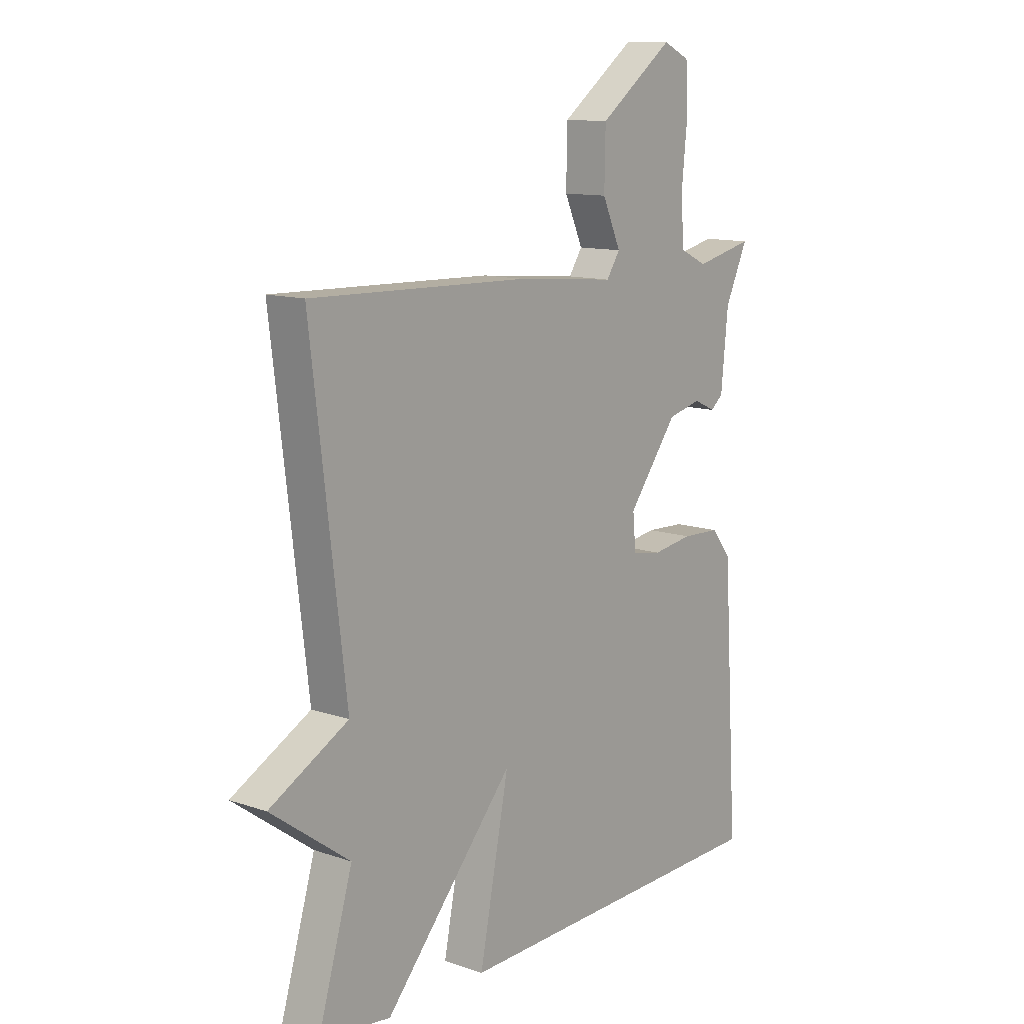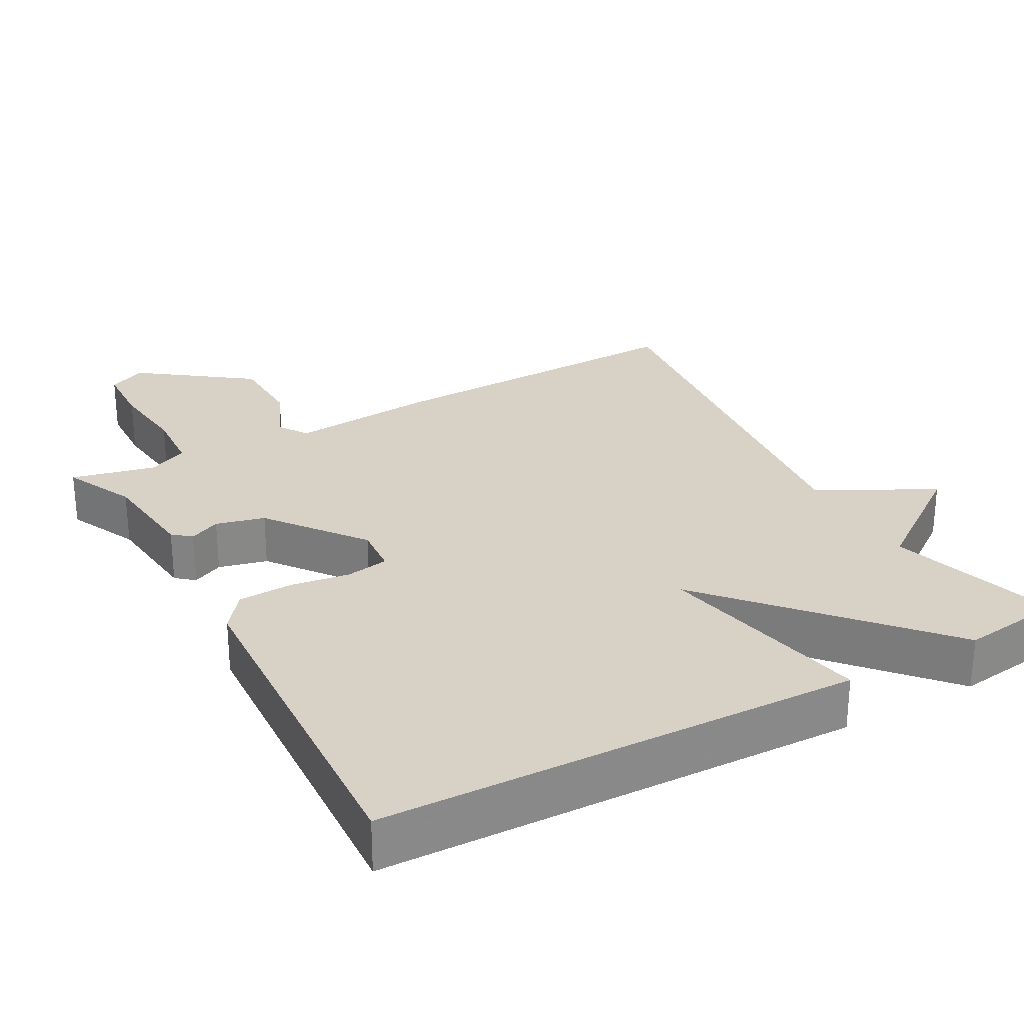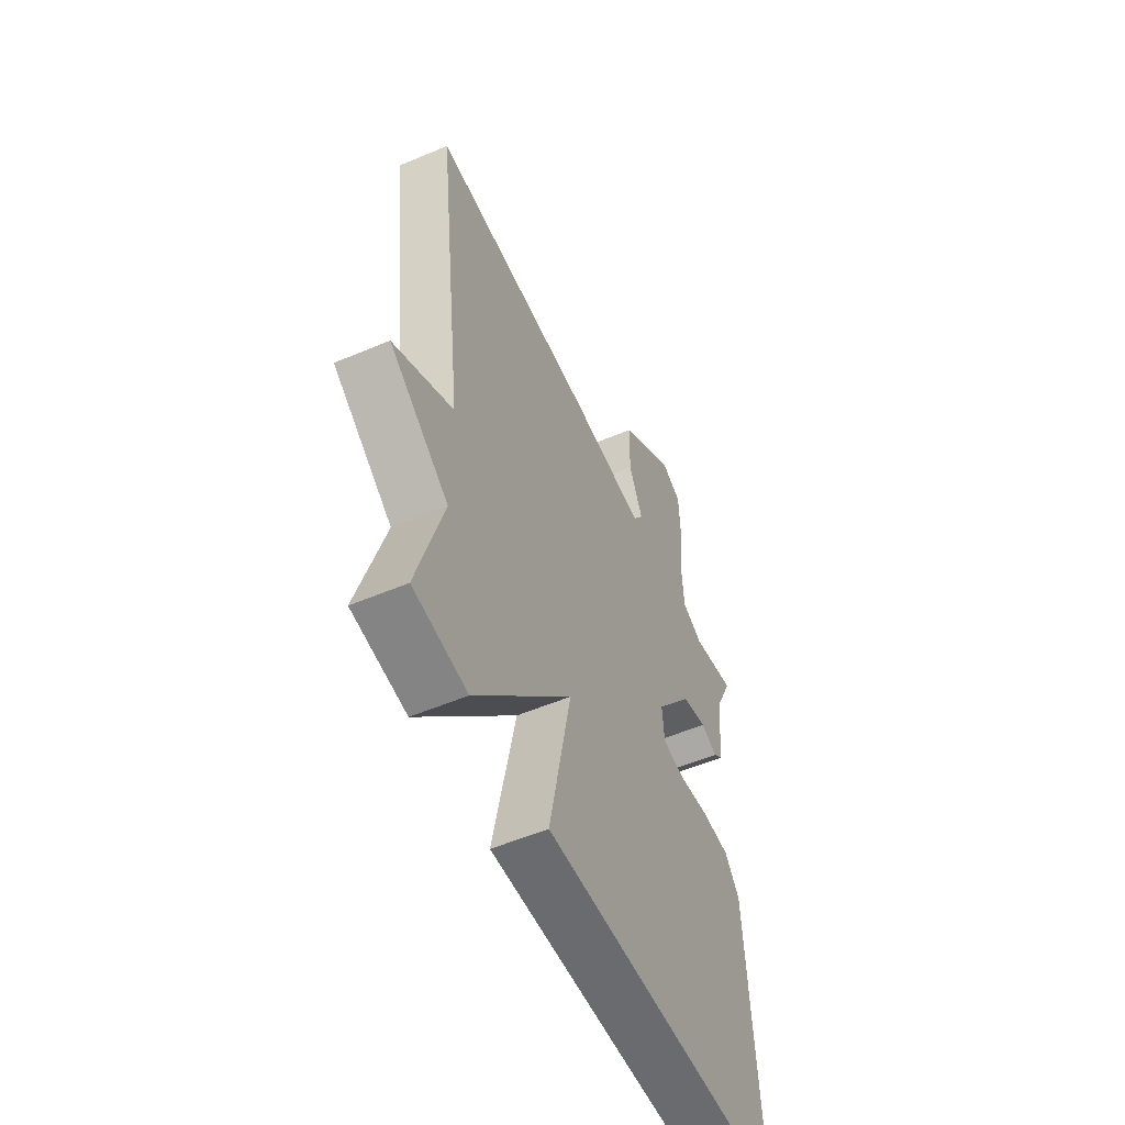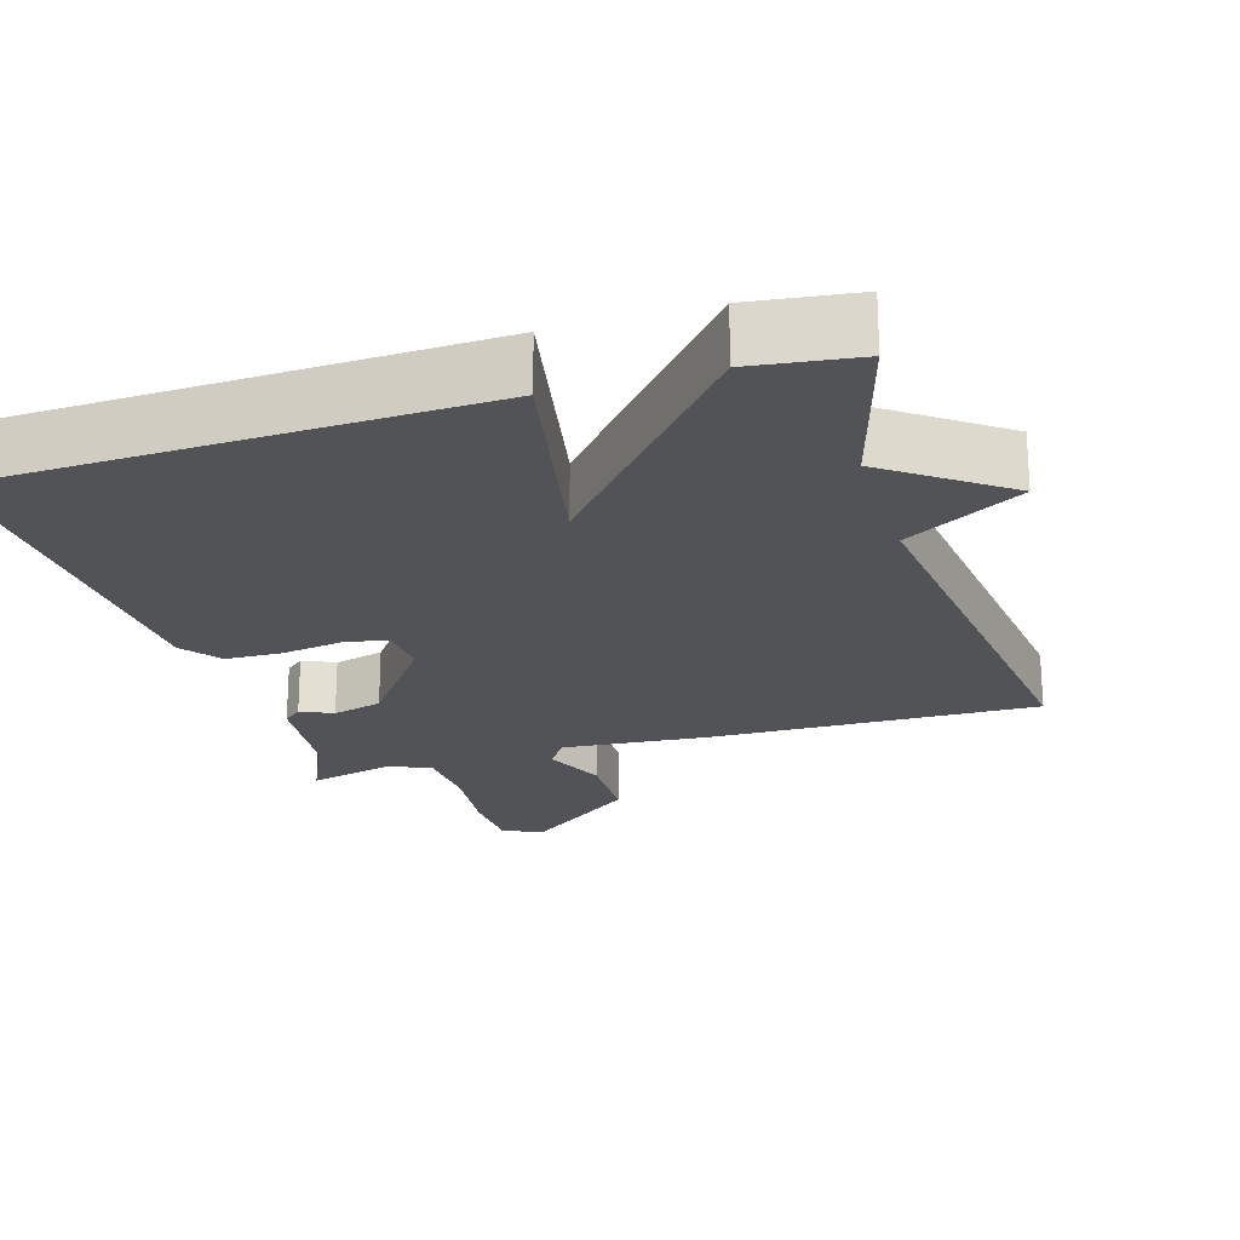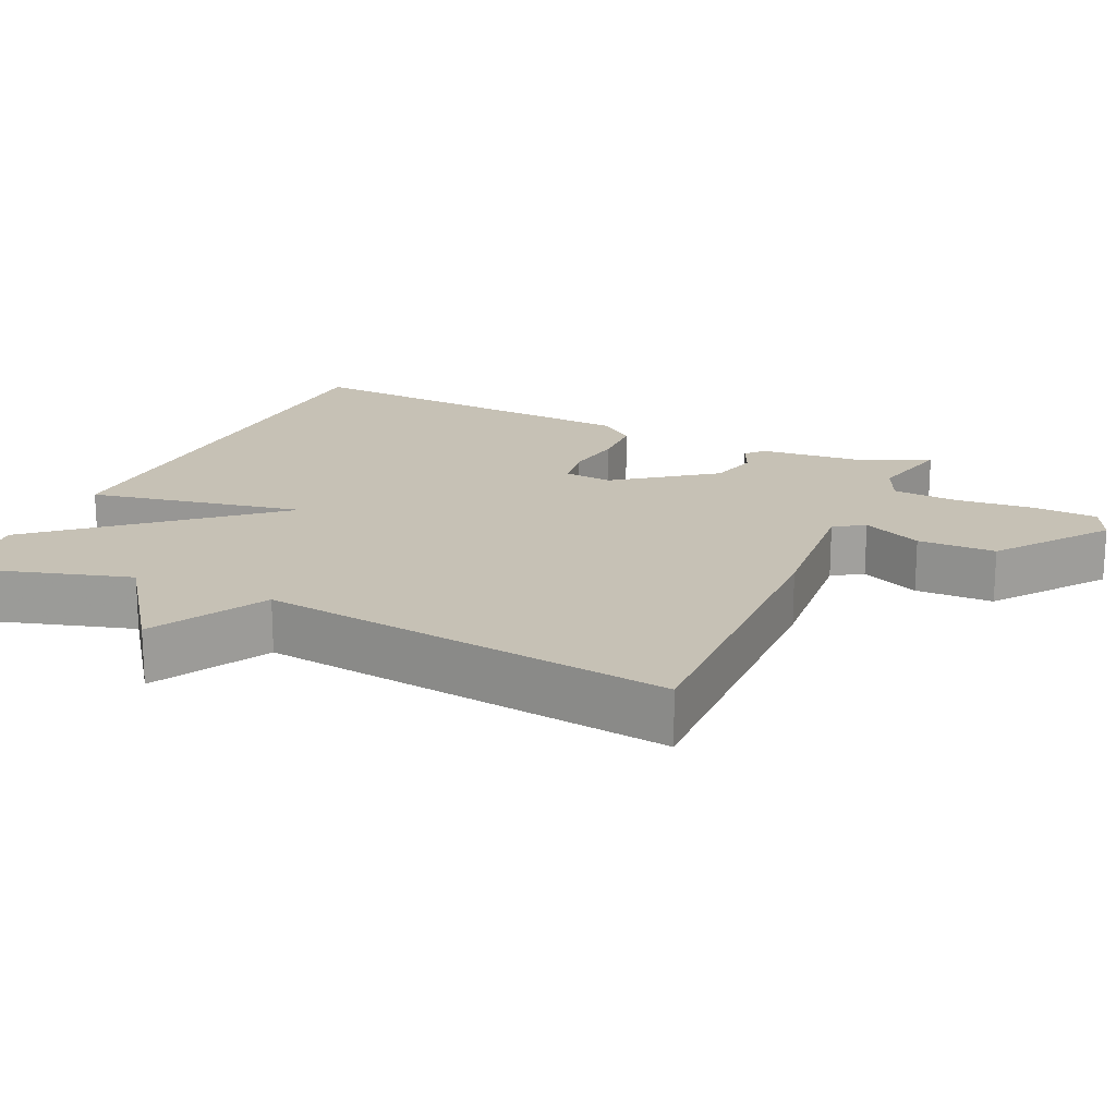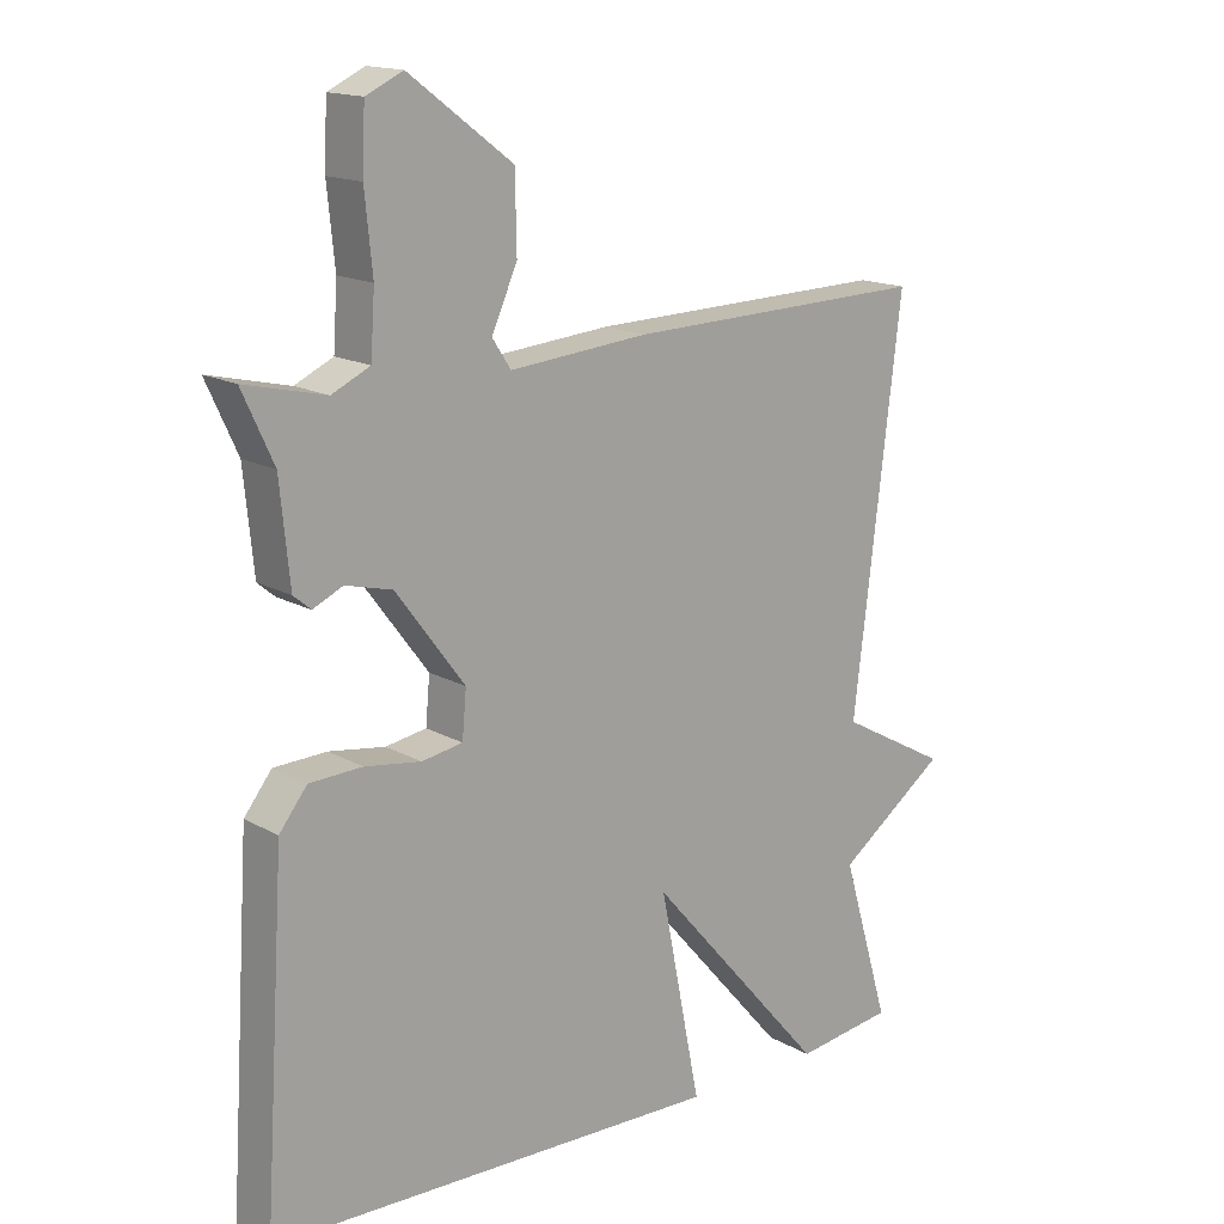
<metadata>
{"format":"obj","ext":"obj","renderer":"f3d","projection":"perspective","resolution":1024,"background":"white","views":[{"elev":12.0,"azim":-51.0,"up":"+Z"},{"elev":27.4,"azim":150.8,"up":"+Y"},{"elev":-54.8,"azim":-65.9,"up":"+Z"},{"elev":-22.2,"azim":-163.0,"up":"+Y"},{"elev":18.8,"azim":-65.3,"up":"+Y"},{"elev":15.7,"azim":139.4,"up":"+Z"}]}
</metadata>
<code>
v -0.5 0.07 -0.5
v -0.431 0.07 -0.267
v -0.588 0.07 -0.153
v -0.431 0.07 -0.067
v -0.5 0.07 0.5
v -0.064 0.07 0.488
v 0.136 0.07 0.47
v 0.163 0.07 0.511
v 0.126 0.07 0.593
v 0.128 0.07 0.7
v 0.277 0.07 0.811
v 0.33 0.07 0.786
v 0.334 0.07 0.697
v 0.323 0.07 0.588
v 0.329 0.07 0.499
v 0.384 0.07 0.473
v 0.5 0.07 0.5
v 0.455 0.07 0.402
v 0.441 0.07 0.261
v 0.416 0.07 0.24
v 0.373 0.07 0.26
v 0.306 0.07 0.243
v 0.207 0.07 0.111
v 0.213 0.07 0.044
v 0.272 0.07 0.034
v 0.353 0.07 0.046
v 0.429 0.07 0.043
v 0.469 0.07 -0.008
v 0.5 0.07 -0.5
v -0.158 0.07 -0.519
v -0.099 0.07 -0.221
v -0.358 0.07 -0.519
v -0.5 0 -0.5
v -0.431 0 -0.267
v -0.588 0 -0.153
v -0.431 0 -0.067
v -0.5 0 0.5
v -0.064 0 0.488
v 0.136 0 0.47
v 0.163 0 0.511
v 0.126 0 0.593
v 0.128 0 0.7
v 0.277 0 0.811
v 0.33 0 0.786
v 0.334 0 0.697
v 0.323 0 0.588
v 0.329 0 0.499
v 0.384 0 0.473
v 0.5 0 0.5
v 0.455 0 0.402
v 0.441 0 0.261
v 0.416 0 0.24
v 0.373 0 0.26
v 0.306 0 0.243
v 0.207 0 0.111
v 0.213 0 0.044
v 0.272 0 0.034
v 0.353 0 0.046
v 0.429 0 0.043
v 0.469 0 -0.008
v 0.5 0 -0.5
v -0.158 0 -0.519
v -0.099 0 -0.221
v -0.358 0 -0.519
f 31 32 1 2
f 29 30 31
f 28 29 31
f 27 28 31
f 26 27 31
f 25 26 31
f 2 3 4
f 31 2 4
f 25 31 4
f 24 25 4
f 5 6 7
f 4 5 7
f 24 4 7
f 23 24 7
f 22 23 7 8
f 8 9 10
f 22 8 10
f 21 22 10
f 18 19 20 21
f 16 17 18 21
f 15 16 21
f 15 21 10
f 14 15 10 11
f 11 12 13 14
f 34 33 64 63
f 63 62 61
f 63 61 60
f 63 60 59
f 63 59 58
f 63 58 57
f 36 35 34
f 36 34 63
f 36 63 57
f 36 57 56
f 39 38 37
f 39 37 36
f 39 36 56
f 39 56 55
f 40 39 55 54
f 42 41 40
f 42 40 54
f 42 54 53
f 53 52 51 50
f 53 50 49 48
f 53 48 47
f 42 53 47
f 43 42 47 46
f 46 45 44 43
f 1 33 34 2
f 2 34 35 3
f 3 35 36 4
f 4 36 37 5
f 5 37 38 6
f 6 38 39 7
f 7 39 40 8
f 8 40 41 9
f 9 41 42 10
f 10 42 43 11
f 11 43 44 12
f 12 44 45 13
f 13 45 46 14
f 14 46 47 15
f 15 47 48 16
f 16 48 49 17
f 17 49 50 18
f 18 50 51 19
f 19 51 52 20
f 20 52 53 21
f 21 53 54 22
f 22 54 55 23
f 23 55 56 24
f 24 56 57 25
f 25 57 58 26
f 26 58 59 27
f 27 59 60 28
f 28 60 61 29
f 29 61 62 30
f 30 62 63 31
f 31 63 64 32
f 32 64 33 1

</code>
